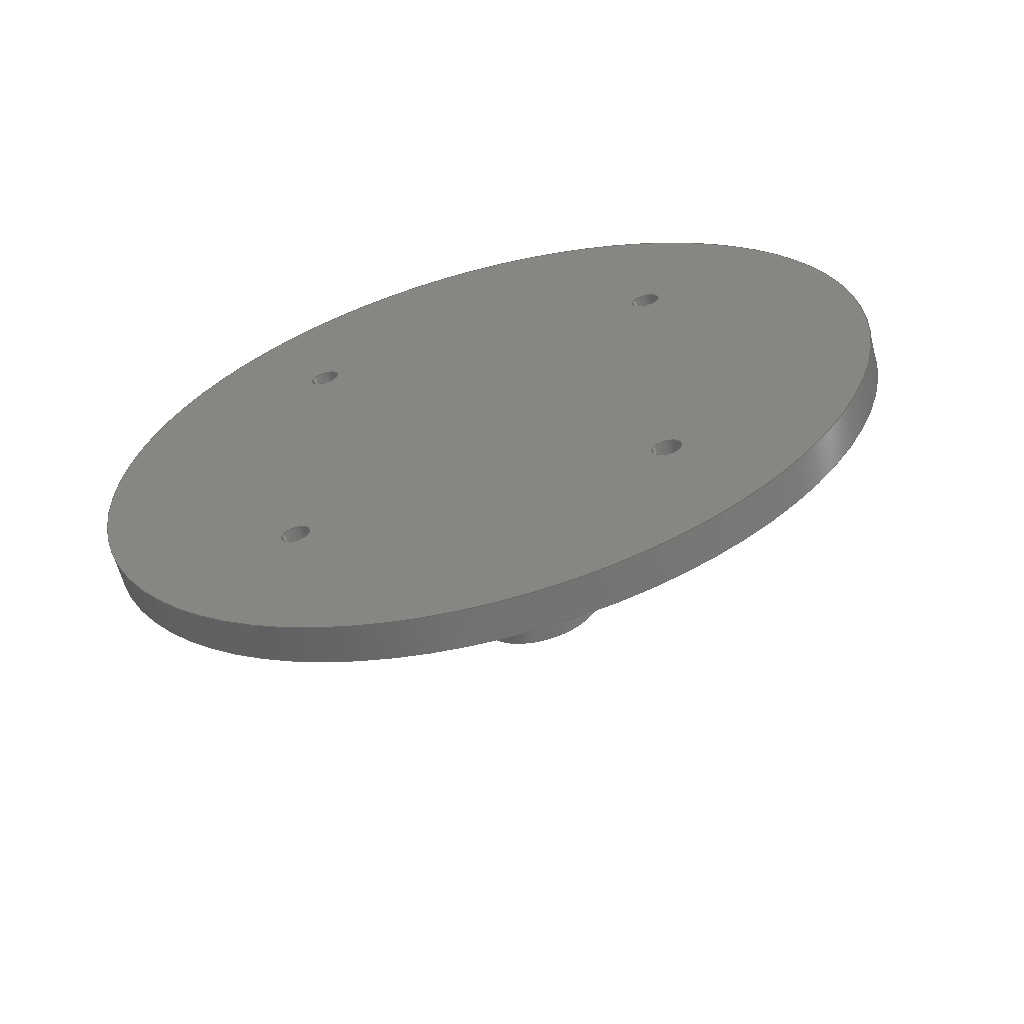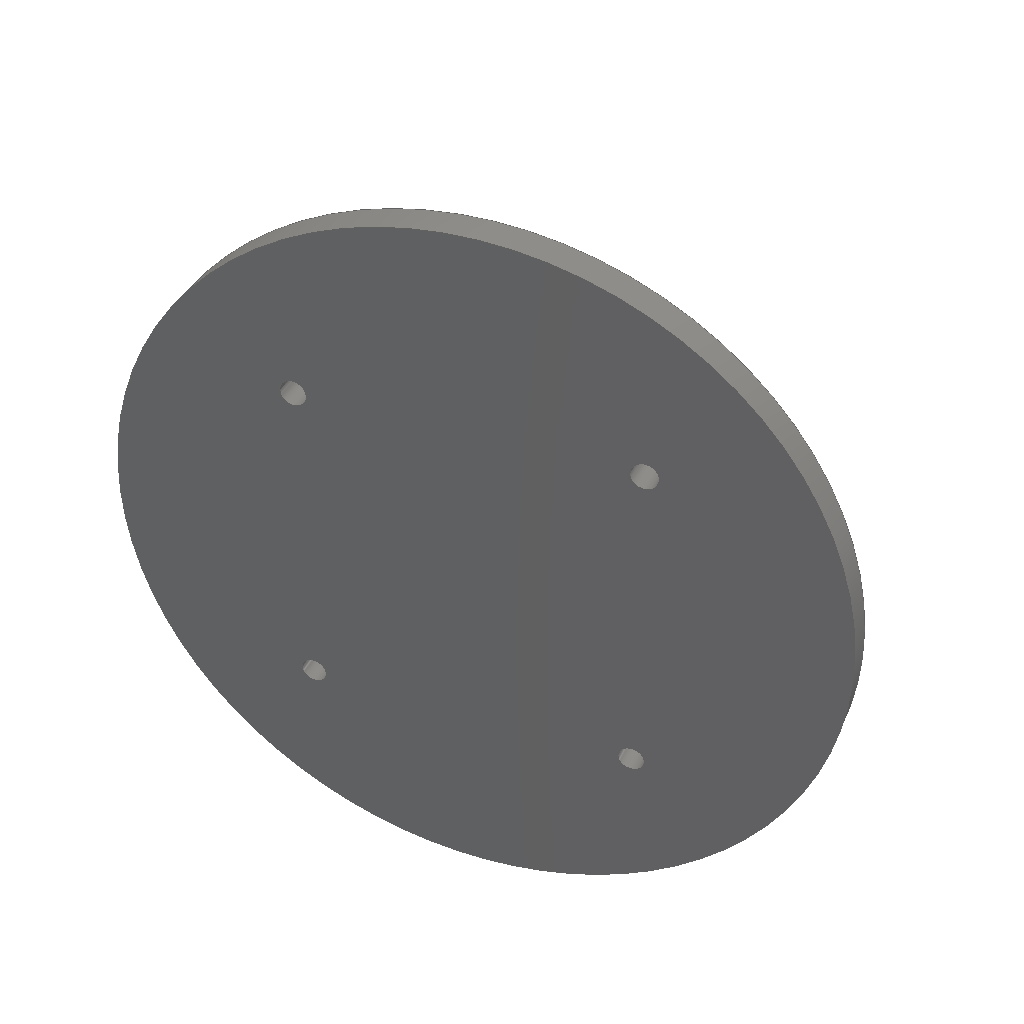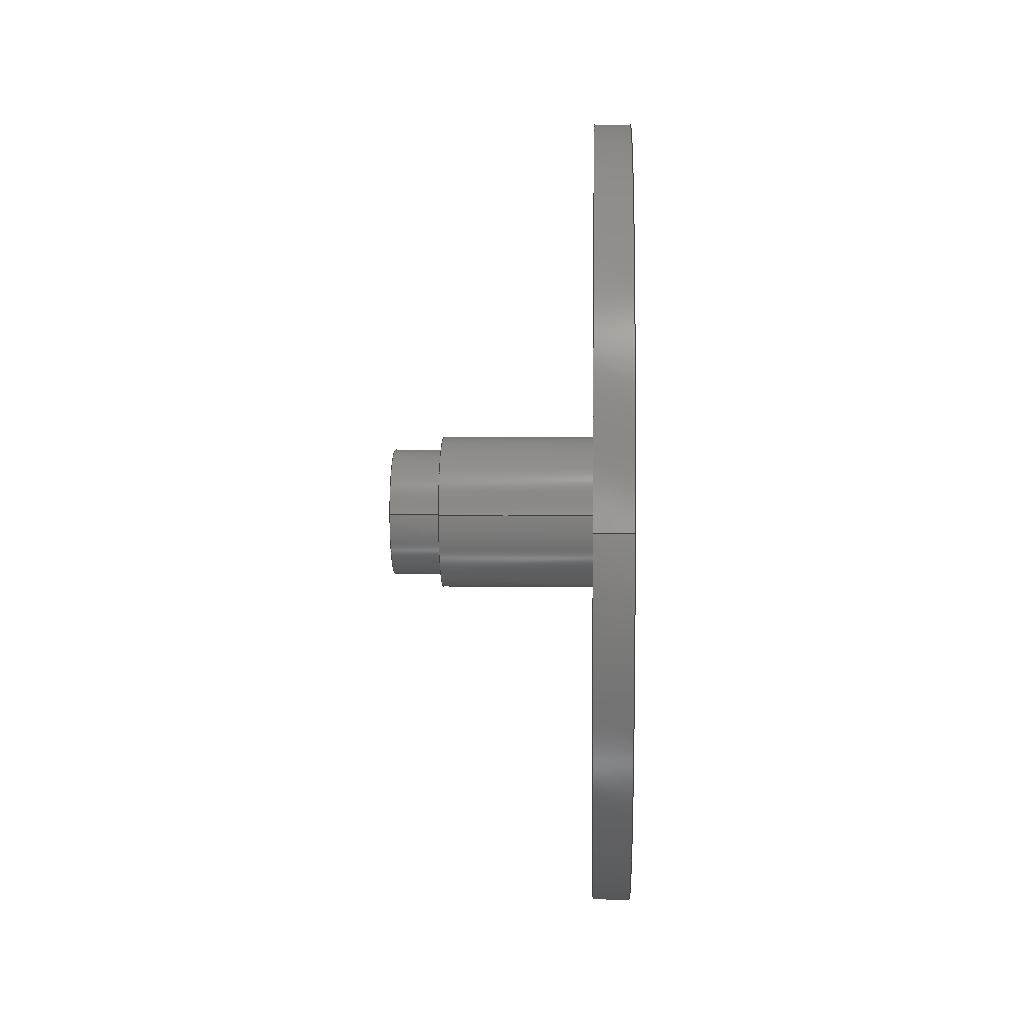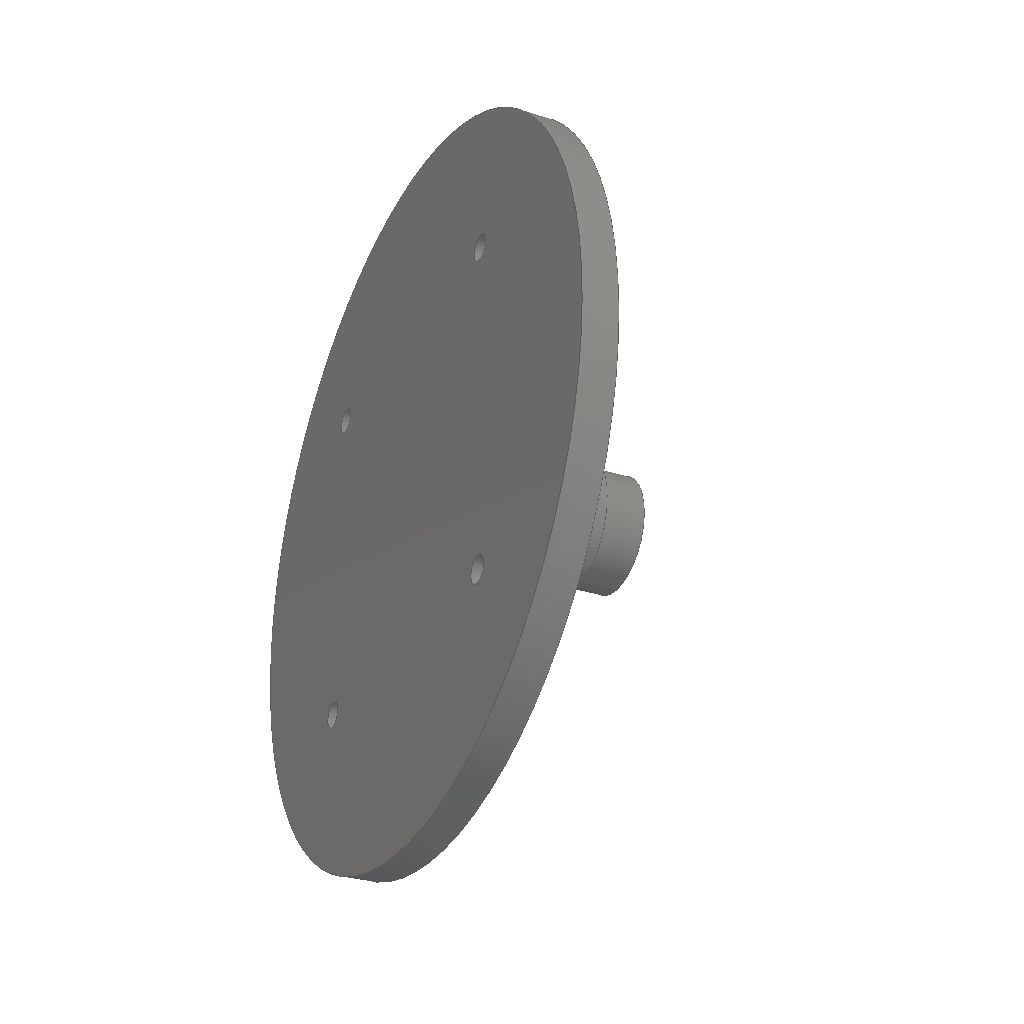
<metadata>
{"format":"step","ext":"step","renderer":"f3d","projection":"perspective","resolution":1024,"background":"white","views":[{"elev":-62.2,"azim":-75.3,"up":"+Y"},{"elev":37.8,"azim":-68.0,"up":"+Y"},{"elev":2.6,"azim":-177.7,"up":"+Y"},{"elev":-29.3,"azim":-25.5,"up":"+Z"}]}
</metadata>
<code>
ISO-10303-21;
DATA;
#1=SHAPE_REPRESENTATION_RELATIONSHIP('','',#184,#2);
#2=ADVANCED_BREP_SHAPE_REPRESENTATION('',(#182),#322);
#3=PLANE('',#189);
#4=PLANE('',#195);
#5=PLANE('',#206);
#6=PLANE('',#208);
#7=PLANE('',#212);
#8=ORIENTED_EDGE('',*,*,#40,.F.);
#9=ORIENTED_EDGE('',*,*,#41,.T.);
#10=ORIENTED_EDGE('',*,*,#42,.F.);
#11=ORIENTED_EDGE('',*,*,#43,.F.);
#12=ORIENTED_EDGE('',*,*,#44,.F.);
#13=ORIENTED_EDGE('',*,*,#45,.F.);
#14=ORIENTED_EDGE('',*,*,#46,.F.);
#15=ORIENTED_EDGE('',*,*,#40,.T.);
#16=ORIENTED_EDGE('',*,*,#47,.T.);
#17=ORIENTED_EDGE('',*,*,#48,.T.);
#18=ORIENTED_EDGE('',*,*,#49,.T.);
#19=ORIENTED_EDGE('',*,*,#50,.T.);
#20=ORIENTED_EDGE('',*,*,#41,.F.);
#21=ORIENTED_EDGE('',*,*,#46,.T.);
#22=ORIENTED_EDGE('',*,*,#50,.F.);
#23=ORIENTED_EDGE('',*,*,#45,.T.);
#24=ORIENTED_EDGE('',*,*,#49,.F.);
#25=ORIENTED_EDGE('',*,*,#44,.T.);
#26=ORIENTED_EDGE('',*,*,#48,.F.);
#27=ORIENTED_EDGE('',*,*,#43,.T.);
#28=ORIENTED_EDGE('',*,*,#47,.F.);
#29=ORIENTED_EDGE('',*,*,#42,.T.);
#30=ORIENTED_EDGE('',*,*,#51,.F.);
#31=ORIENTED_EDGE('',*,*,#52,.F.);
#32=ORIENTED_EDGE('',*,*,#51,.T.);
#33=ORIENTED_EDGE('',*,*,#53,.T.);
#34=ORIENTED_EDGE('',*,*,#53,.F.);
#35=ORIENTED_EDGE('',*,*,#54,.T.);
#36=ORIENTED_EDGE('',*,*,#54,.F.);
#37=ORIENTED_EDGE('',*,*,#55,.T.);
#38=ORIENTED_EDGE('',*,*,#52,.T.);
#39=ORIENTED_EDGE('',*,*,#55,.F.);
#40=EDGE_CURVE('',#56,#56,#72,.T.);
#41=EDGE_CURVE('',#57,#57,#73,.T.);
#42=EDGE_CURVE('',#58,#58,#74,.T.);
#43=EDGE_CURVE('',#59,#59,#75,.T.);
#44=EDGE_CURVE('',#60,#60,#76,.T.);
#45=EDGE_CURVE('',#61,#61,#77,.T.);
#46=EDGE_CURVE('',#62,#62,#78,.T.);
#47=EDGE_CURVE('',#63,#63,#79,.T.);
#48=EDGE_CURVE('',#64,#64,#80,.T.);
#49=EDGE_CURVE('',#65,#65,#81,.T.);
#50=EDGE_CURVE('',#66,#66,#82,.T.);
#51=EDGE_CURVE('',#67,#67,#83,.T.);
#52=EDGE_CURVE('',#68,#68,#84,.T.);
#53=EDGE_CURVE('',#69,#69,#85,.T.);
#54=EDGE_CURVE('',#70,#70,#86,.T.);
#55=EDGE_CURVE('',#71,#71,#87,.T.);
#56=VERTEX_POINT('',#278);
#57=VERTEX_POINT('',#280);
#58=VERTEX_POINT('',#283);
#59=VERTEX_POINT('',#285);
#60=VERTEX_POINT('',#287);
#61=VERTEX_POINT('',#289);
#62=VERTEX_POINT('',#291);
#63=VERTEX_POINT('',#294);
#64=VERTEX_POINT('',#296);
#65=VERTEX_POINT('',#298);
#66=VERTEX_POINT('',#300);
#67=VERTEX_POINT('',#307);
#68=VERTEX_POINT('',#310);
#69=VERTEX_POINT('',#313);
#70=VERTEX_POINT('',#316);
#71=VERTEX_POINT('',#319);
#72=CIRCLE('',#187,0.055);
#73=CIRCLE('',#188,0.055);
#74=CIRCLE('',#190,0.0108);
#75=CIRCLE('',#191,0.002);
#76=CIRCLE('',#192,0.002);
#77=CIRCLE('',#193,0.002);
#78=CIRCLE('',#194,0.002);
#79=CIRCLE('',#196,0.002);
#80=CIRCLE('',#197,0.002);
#81=CIRCLE('',#198,0.002);
#82=CIRCLE('',#199,0.002);
#83=CIRCLE('',#205,0.0108);
#84=CIRCLE('',#207,0.009);
#85=CIRCLE('',#209,0.0026);
#86=CIRCLE('',#211,0.0026);
#87=CIRCLE('',#213,0.009);
#88=EDGE_LOOP('',(#8));
#89=EDGE_LOOP('',(#9));
#90=EDGE_LOOP('',(#10));
#91=EDGE_LOOP('',(#11));
#92=EDGE_LOOP('',(#12));
#93=EDGE_LOOP('',(#13));
#94=EDGE_LOOP('',(#14));
#95=EDGE_LOOP('',(#15));
#96=EDGE_LOOP('',(#16));
#97=EDGE_LOOP('',(#17));
#98=EDGE_LOOP('',(#18));
#99=EDGE_LOOP('',(#19));
#100=EDGE_LOOP('',(#20));
#101=EDGE_LOOP('',(#21));
#102=EDGE_LOOP('',(#22));
#103=EDGE_LOOP('',(#23));
#104=EDGE_LOOP('',(#24));
#105=EDGE_LOOP('',(#25));
#106=EDGE_LOOP('',(#26));
#107=EDGE_LOOP('',(#27));
#108=EDGE_LOOP('',(#28));
#109=EDGE_LOOP('',(#29));
#110=EDGE_LOOP('',(#30));
#111=EDGE_LOOP('',(#31));
#112=EDGE_LOOP('',(#32));
#113=EDGE_LOOP('',(#33));
#114=EDGE_LOOP('',(#34));
#115=EDGE_LOOP('',(#35));
#116=EDGE_LOOP('',(#36));
#117=EDGE_LOOP('',(#37));
#118=EDGE_LOOP('',(#38));
#119=EDGE_LOOP('',(#39));
#120=FACE_BOUND('',#88,.T.);
#121=FACE_BOUND('',#89,.T.);
#122=FACE_BOUND('',#90,.T.);
#123=FACE_BOUND('',#91,.T.);
#124=FACE_BOUND('',#92,.T.);
#125=FACE_BOUND('',#93,.T.);
#126=FACE_BOUND('',#94,.T.);
#127=FACE_BOUND('',#95,.T.);
#128=FACE_BOUND('',#96,.T.);
#129=FACE_BOUND('',#97,.T.);
#130=FACE_BOUND('',#98,.T.);
#131=FACE_BOUND('',#99,.T.);
#132=FACE_BOUND('',#100,.T.);
#133=FACE_BOUND('',#101,.T.);
#134=FACE_BOUND('',#102,.T.);
#135=FACE_BOUND('',#103,.T.);
#136=FACE_BOUND('',#104,.T.);
#137=FACE_BOUND('',#105,.T.);
#138=FACE_BOUND('',#106,.T.);
#139=FACE_BOUND('',#107,.T.);
#140=FACE_BOUND('',#108,.T.);
#141=FACE_BOUND('',#109,.T.);
#142=FACE_BOUND('',#110,.T.);
#143=FACE_BOUND('',#111,.T.);
#144=FACE_BOUND('',#112,.T.);
#145=FACE_BOUND('',#113,.T.);
#146=FACE_BOUND('',#114,.T.);
#147=FACE_BOUND('',#115,.T.);
#148=FACE_BOUND('',#116,.T.);
#149=FACE_BOUND('',#117,.T.);
#150=FACE_BOUND('',#118,.T.);
#151=FACE_BOUND('',#119,.T.);
#152=CYLINDRICAL_SURFACE('',#186,0.055);
#153=CYLINDRICAL_SURFACE('',#200,0.002);
#154=CYLINDRICAL_SURFACE('',#201,0.002);
#155=CYLINDRICAL_SURFACE('',#202,0.002);
#156=CYLINDRICAL_SURFACE('',#203,0.002);
#157=CYLINDRICAL_SURFACE('',#204,0.0108);
#158=CYLINDRICAL_SURFACE('',#210,0.0026);
#159=CYLINDRICAL_SURFACE('',#214,0.009);
#160=ADVANCED_FACE('',(#120,#121),#152,.T.);
#161=ADVANCED_FACE('',(#122,#123,#124,#125,#126,#127),#3,.T.);
#162=ADVANCED_FACE('',(#128,#129,#130,#131,#132),#4,.F.);
#163=ADVANCED_FACE('',(#133,#134),#153,.F.);
#164=ADVANCED_FACE('',(#135,#136),#154,.F.);
#165=ADVANCED_FACE('',(#137,#138),#155,.F.);
#166=ADVANCED_FACE('',(#139,#140),#156,.F.);
#167=ADVANCED_FACE('',(#141,#142),#157,.T.);
#168=ADVANCED_FACE('',(#143,#144),#5,.T.);
#169=ADVANCED_FACE('',(#145),#6,.T.);
#170=ADVANCED_FACE('',(#146,#147),#158,.F.);
#171=ADVANCED_FACE('',(#148,#149),#7,.T.);
#172=ADVANCED_FACE('',(#150,#151),#159,.T.);
#173=CLOSED_SHELL('',(#160,#161,#162,#163,#164,#165,#166,#167,#168,#169,
#170,#171,#172));
#174=STYLED_ITEM('',(#175),#182);
#175=PRESENTATION_STYLE_ASSIGNMENT((#176));
#176=SURFACE_STYLE_USAGE(.BOTH.,#177);
#177=SURFACE_SIDE_STYLE('',(#178));
#178=SURFACE_STYLE_FILL_AREA(#179);
#179=FILL_AREA_STYLE('',(#180));
#180=FILL_AREA_STYLE_COLOUR('',#181);
#181=COLOUR_RGB('',0.9804,0.7961,0.2627);
#182=MANIFOLD_SOLID_BREP('J1 Base Mount',#173);
#183=SHAPE_DEFINITION_REPRESENTATION(#327,#184);
#184=SHAPE_REPRESENTATION('J1 Base Mount',(#185),#322);
#185=AXIS2_PLACEMENT_3D('',#275,#215,#216);
#186=AXIS2_PLACEMENT_3D('',#276,#217,#218);
#187=AXIS2_PLACEMENT_3D('',#277,#219,#220);
#188=AXIS2_PLACEMENT_3D('',#279,#221,#222);
#189=AXIS2_PLACEMENT_3D('',#281,#223,#224);
#190=AXIS2_PLACEMENT_3D('',#282,#225,#226);
#191=AXIS2_PLACEMENT_3D('',#284,#227,#228);
#192=AXIS2_PLACEMENT_3D('',#286,#229,#230);
#193=AXIS2_PLACEMENT_3D('',#288,#231,#232);
#194=AXIS2_PLACEMENT_3D('',#290,#233,#234);
#195=AXIS2_PLACEMENT_3D('',#292,#235,#236);
#196=AXIS2_PLACEMENT_3D('',#293,#237,#238);
#197=AXIS2_PLACEMENT_3D('',#295,#239,#240);
#198=AXIS2_PLACEMENT_3D('',#297,#241,#242);
#199=AXIS2_PLACEMENT_3D('',#299,#243,#244);
#200=AXIS2_PLACEMENT_3D('',#301,#245,#246);
#201=AXIS2_PLACEMENT_3D('',#302,#247,#248);
#202=AXIS2_PLACEMENT_3D('',#303,#249,#250);
#203=AXIS2_PLACEMENT_3D('',#304,#251,#252);
#204=AXIS2_PLACEMENT_3D('',#305,#253,#254);
#205=AXIS2_PLACEMENT_3D('',#306,#255,#256);
#206=AXIS2_PLACEMENT_3D('',#308,#257,#258);
#207=AXIS2_PLACEMENT_3D('',#309,#259,#260);
#208=AXIS2_PLACEMENT_3D('',#311,#261,#262);
#209=AXIS2_PLACEMENT_3D('',#312,#263,#264);
#210=AXIS2_PLACEMENT_3D('',#314,#265,#266);
#211=AXIS2_PLACEMENT_3D('',#315,#267,#268);
#212=AXIS2_PLACEMENT_3D('',#317,#269,#270);
#213=AXIS2_PLACEMENT_3D('',#318,#271,#272);
#214=AXIS2_PLACEMENT_3D('',#320,#273,#274);
#215=DIRECTION('',(0,0,1));
#216=DIRECTION('',(1,0,0));
#217=DIRECTION('',(-1,0,0));
#218=DIRECTION('',(0,0,1));
#219=DIRECTION('',(1,0,0));
#220=DIRECTION('',(0,0,-1));
#221=DIRECTION('',(1,0,0));
#222=DIRECTION('',(0,0,-1));
#223=DIRECTION('',(1,0,0));
#224=DIRECTION('',(0,1,0));
#225=DIRECTION('',(1,0,0));
#226=DIRECTION('',(0,0,-1));
#227=DIRECTION('',(1,0,0));
#228=DIRECTION('',(0,0,-1));
#229=DIRECTION('',(1,0,0));
#230=DIRECTION('',(0,0,-1));
#231=DIRECTION('',(1,0,0));
#232=DIRECTION('',(0,0,-1));
#233=DIRECTION('',(1,0,0));
#234=DIRECTION('',(0,0,-1));
#235=DIRECTION('',(1,0,0));
#236=DIRECTION('',(0,1,0));
#237=DIRECTION('',(1,0,0));
#238=DIRECTION('',(0,0,-1));
#239=DIRECTION('',(1,0,0));
#240=DIRECTION('',(0,0,-1));
#241=DIRECTION('',(1,0,0));
#242=DIRECTION('',(0,0,-1));
#243=DIRECTION('',(1,0,0));
#244=DIRECTION('',(0,0,-1));
#245=DIRECTION('',(1,0,0));
#246=DIRECTION('',(0,0,-1));
#247=DIRECTION('',(1,0,0));
#248=DIRECTION('',(0,0,-1));
#249=DIRECTION('',(1,0,0));
#250=DIRECTION('',(0,0,-1));
#251=DIRECTION('',(1,0,0));
#252=DIRECTION('',(0,0,-1));
#253=DIRECTION('',(-1,0,0));
#254=DIRECTION('',(0,0,1));
#255=DIRECTION('',(1,0,0));
#256=DIRECTION('',(0,0,-1));
#257=DIRECTION('',(1,0,0));
#258=DIRECTION('',(0,1,0));
#259=DIRECTION('',(1,0,0));
#260=DIRECTION('',(0,0,-1));
#261=DIRECTION('',(1,0,0));
#262=DIRECTION('',(0,1,0));
#263=DIRECTION('',(1,0,0));
#264=DIRECTION('',(0,0,-1));
#265=DIRECTION('',(1,0,0));
#266=DIRECTION('',(0,0,-1));
#267=DIRECTION('',(1,0,0));
#268=DIRECTION('',(0,0,-1));
#269=DIRECTION('',(1,0,0));
#270=DIRECTION('',(0,1,0));
#271=DIRECTION('',(1,0,0));
#272=DIRECTION('',(0,0,-1));
#273=DIRECTION('',(-1,0,0));
#274=DIRECTION('',(0,0,1));
#275=CARTESIAN_POINT('',(0,0,0));
#276=CARTESIAN_POINT('',(0.005,0.04184,0.055));
#277=CARTESIAN_POINT('',(0.005,0.04184,0.055));
#278=CARTESIAN_POINT('',(0.005,0.04184,0));
#279=CARTESIAN_POINT('',(0,0.04184,0.055));
#280=CARTESIAN_POINT('',(0,0.04184,0));
#281=CARTESIAN_POINT('',(0.005,0.04184,0.055));
#282=CARTESIAN_POINT('',(0.005,0.04184,0.055));
#283=CARTESIAN_POINT('',(0.005,0.04184,0.0442));
#284=CARTESIAN_POINT('',(0.005,0.01674,0.0801));
#285=CARTESIAN_POINT('',(0.005,0.01674,0.0781));
#286=CARTESIAN_POINT('',(0.005,0.06694,0.0801));
#287=CARTESIAN_POINT('',(0.005,0.06694,0.0781));
#288=CARTESIAN_POINT('',(0.005,0.06694,0.0299));
#289=CARTESIAN_POINT('',(0.005,0.06694,0.0279));
#290=CARTESIAN_POINT('',(0.005,0.01674,0.0299));
#291=CARTESIAN_POINT('',(0.005,0.01674,0.0279));
#292=CARTESIAN_POINT('',(0,0.04184,0.055));
#293=CARTESIAN_POINT('',(0,0.01674,0.0801));
#294=CARTESIAN_POINT('',(0,0.01674,0.0781));
#295=CARTESIAN_POINT('',(0,0.06694,0.0801));
#296=CARTESIAN_POINT('',(0,0.06694,0.0781));
#297=CARTESIAN_POINT('',(0,0.06694,0.0299));
#298=CARTESIAN_POINT('',(0,0.06694,0.0279));
#299=CARTESIAN_POINT('',(0,0.01674,0.0299));
#300=CARTESIAN_POINT('',(0,0.01674,0.0279));
#301=CARTESIAN_POINT('',(-0.02,0.01674,0.0299));
#302=CARTESIAN_POINT('',(-0.02,0.06694,0.0299));
#303=CARTESIAN_POINT('',(-0.02,0.06694,0.0801));
#304=CARTESIAN_POINT('',(-0.02,0.01674,0.0801));
#305=CARTESIAN_POINT('',(0.022,0.04184,0.055));
#306=CARTESIAN_POINT('',(0.02666,0.04184,0.055));
#307=CARTESIAN_POINT('',(0.02666,0.04184,0.0442));
#308=CARTESIAN_POINT('',(0.02666,0.04184,0.055));
#309=CARTESIAN_POINT('',(0.02666,0.04184,0.055));
#310=CARTESIAN_POINT('',(0.02666,0.04184,0.046));
#311=CARTESIAN_POINT('',(0.03156,0.04184,0.055));
#312=CARTESIAN_POINT('',(0.03156,0.04184,0.055));
#313=CARTESIAN_POINT('',(0.03156,0.04184,0.0524));
#314=CARTESIAN_POINT('',(0.03156,0.04184,0.055));
#315=CARTESIAN_POINT('',(0.03366,0.04184,0.055));
#316=CARTESIAN_POINT('',(0.03366,0.04184,0.0524));
#317=CARTESIAN_POINT('',(0.03366,0.04184,0.055));
#318=CARTESIAN_POINT('',(0.03366,0.04184,0.055));
#319=CARTESIAN_POINT('',(0.03366,0.04184,0.046));
#320=CARTESIAN_POINT('',(0.03366,0.04184,0.055));
#321=MECHANICAL_DESIGN_GEOMETRIC_PRESENTATION_REPRESENTATION('',(#174),
#322);
#322=(
GEOMETRIC_REPRESENTATION_CONTEXT(3)
GLOBAL_UNCERTAINTY_ASSIGNED_CONTEXT((#323))
GLOBAL_UNIT_ASSIGNED_CONTEXT((#326,#325,#324))
REPRESENTATION_CONTEXT('J1 Base Mount','TOP_LEVEL_ASSEMBLY_PART')
);
#323=UNCERTAINTY_MEASURE_WITH_UNIT(LENGTH_MEASURE(1e-08),#326,
'DISTANCE_ACCURACY_VALUE','Maximum Tolerance applied to model');
#324=(
NAMED_UNIT(*)
SI_UNIT($,.STERADIAN.)
SOLID_ANGLE_UNIT()
);
#325=(
NAMED_UNIT(*)
PLANE_ANGLE_UNIT()
SI_UNIT($,.RADIAN.)
);
#326=(
LENGTH_UNIT()
NAMED_UNIT(*)
SI_UNIT($,.METRE.)
);
#327=PRODUCT_DEFINITION_SHAPE('','',#328);
#328=PRODUCT_DEFINITION('','',#330,#329);
#329=PRODUCT_DEFINITION_CONTEXT('',#336,'design');
#330=PRODUCT_DEFINITION_FORMATION_WITH_SPECIFIED_SOURCE('','',#332,
 .NOT_KNOWN.);
#331=PRODUCT_RELATED_PRODUCT_CATEGORY('','',(#332));
#332=PRODUCT('J1 Base Mount','J1 Base Mount','J1 Base Mount',(#334));
#333=PRODUCT_CATEGORY('','');
#334=PRODUCT_CONTEXT('',#336,'mechanical');
#335=APPLICATION_PROTOCOL_DEFINITION('international standard',
'ap242_managed_model_based_3d_engineering',2011,#336);
#336=APPLICATION_CONTEXT('managed model based 3d engineering');
ENDSEC;
END-ISO-10303-21;

</code>
